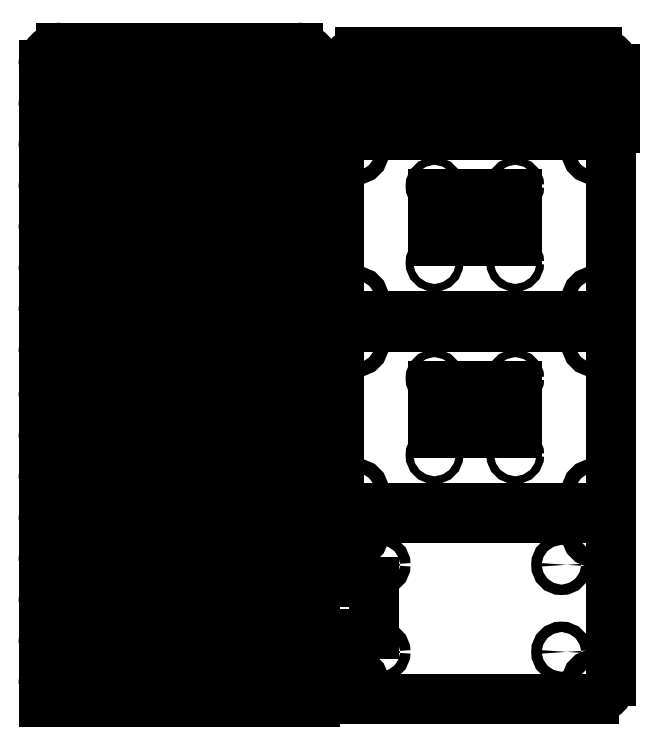
<metadata>
{"format":"dxf","ext":"dxf","renderer":"ezdxf+matplotlib","layout":"modelspace","background":"white","min_lineweight":24,"dpi":150}
</metadata>
<code>
0
SECTION
2
ENTITIES
0
LINE
8
0
10
455
20
250
30
0
11
523
21
250
31
0
0
LINE
8
0
10
528
20
255
30
0
11
528
21
297
31
0
0
LINE
8
0
10
523
20
302
30
0
11
455
21
302
31
0
0
LINE
8
0
10
450
20
297
30
0
11
450
21
285.5
31
0
0
LINE
8
0
10
450
20
260
30
0
11
450
21
255
31
0
0
ARC
8
0
10
455
20
297
30
0
40
5
50
90
51
180
0
ARC
8
0
10
523
20
297
30
0
40
5
50
0
51
90
0
ARC
8
0
10
523
20
255
30
0
40
5
50
270
51
0
0
ARC
8
0
10
455
20
255
30
0
40
5
50
180
51
270
0
CIRCLE
8
0
10
455
20
297
30
0
40
2
0
CIRCLE
8
0
10
455
20
255
30
0
40
2
0
CIRCLE
8
0
10
523
20
255
30
0
40
2
0
CIRCLE
8
0
10
523
20
297
30
0
40
2
0
CIRCLE
8
0
10
513.8
20
263.5
30
0
40
1.5
0
CIRCLE
8
0
10
461.7
20
263.5
30
0
40
1.5
0
CIRCLE
8
0
10
461.7
20
288.5
30
0
40
1.5
0
CIRCLE
8
0
10
513.8
20
288.5
30
0
40
1.5
0
LINE
8
0
10
523
20
250
30
0
11
455
21
250
31
0
0
LINE
8
0
10
523
20
250
30
0
11
455
21
250
31
0
0
POINT
8
0
10
523
20
250
30
0
0
LINE
8
0
10
455
20
304.7
30
0
11
523
21
304.7
31
0
0
LINE
8
0
10
528
20
309.7
30
0
11
528
21
351.7
31
0
0
ARC
8
0
10
523
20
309.7
30
0
40
5
50
270
51
0
0
LINE
8
0
10
523
20
356.7
30
0
11
455
21
356.7
31
0
0
LINE
8
0
10
523
20
304.7
30
0
11
455
21
304.7
31
0
0
LINE
8
0
10
523
20
304.7
30
0
11
455
21
304.7
31
0
0
ARC
8
0
10
523
20
351.7
30
0
40
5
50
0
51
90
0
ARC
8
0
10
455
20
351.7
30
0
40
5
50
90
51
180
0
LINE
8
0
10
450
20
351.7
30
0
11
450
21
314.7
31
0
0
LINE
8
0
10
450
20
314.7
30
0
11
450
21
309.7
31
0
0
ARC
8
0
10
455
20
309.7
30
0
40
5
50
180
51
270
0
CIRCLE
8
0
10
455
20
351.7
30
0
40
2
0
CIRCLE
8
0
10
455
20
309.7
30
0
40
2
0
CIRCLE
8
0
10
523
20
309.7
30
0
40
2
0
CIRCLE
8
0
10
523
20
351.7
30
0
40
2
0
POINT
8
0
10
523
20
304.7
30
0
0
LINE
8
0
10
501
20
339.8
30
0
11
501
21
326.3
31
0
0
LINE
8
0
10
477
20
339.8
30
0
11
477
21
326.3
31
0
0
CIRCLE
8
0
10
500.5
20
342
30
0
40
1.1
0
CIRCLE
8
0
10
477.3
20
342
30
0
40
1.1
0
CIRCLE
8
0
10
500.5
20
320
30
0
40
1.1
0
CIRCLE
8
0
10
477.3
20
320
30
0
40
1.1
0
LINE
8
0
10
450
20
266.5
30
0
11
450
21
260
31
0
0
LINE
8
0
10
460
20
268.5
30
0
11
460
21
283.5
31
0
0
LINE
8
0
10
443.1
20
426.9
30
0
11
443.1
21
431.9
31
0
0
LINE
8
0
10
438.1
20
436.9
30
0
11
370.1
21
436.9
31
0
0
LINE
8
0
10
443.1
20
426.9
30
0
11
365.1
21
426.9
31
0
0
ARC
8
0
10
438.1
20
431.9
30
0
40
5
50
0
51
90
0
ARC
8
0
10
370.1
20
431.9
30
0
40
5
50
90
51
180
0
LINE
8
0
10
365.1
20
431.9
30
0
11
365.1
21
426.9
31
0
0
CIRCLE
8
0
10
370.1
20
431.9
30
0
40
2
0
CIRCLE
8
0
10
438.1
20
431.9
30
0
40
2
0
LINE
8
0
10
443.1
20
415.1
30
0
11
443.1
21
420.1
31
0
0
LINE
8
0
10
438.1
20
425.1
30
0
11
370.1
21
425.1
31
0
0
LINE
8
0
10
443.1
20
415.1
30
0
11
365.1
21
415.1
31
0
0
ARC
8
0
10
438.1
20
420.1
30
0
40
5
50
0
51
90
0
ARC
8
0
10
370.1
20
420.1
30
0
40
5
50
90
51
180
0
LINE
8
0
10
365.1
20
420.1
30
0
11
365.1
21
415.1
31
0
0
CIRCLE
8
0
10
370.1
20
420.1
30
0
40
2
0
CIRCLE
8
0
10
438.1
20
420.1
30
0
40
2
0
LINE
8
0
10
443.1
20
403.3
30
0
11
443.1
21
408.3
31
0
0
LINE
8
0
10
438.1
20
413.3
30
0
11
370.1
21
413.3
31
0
0
LINE
8
0
10
443.1
20
403.3
30
0
11
365.1
21
403.3
31
0
0
ARC
8
0
10
438.1
20
408.3
30
0
40
5
50
0
51
90
0
ARC
8
0
10
370.1
20
408.3
30
0
40
5
50
90
51
180
0
LINE
8
0
10
365.1
20
408.3
30
0
11
365.1
21
403.3
31
0
0
CIRCLE
8
0
10
370.1
20
408.3
30
0
40
2
0
CIRCLE
8
0
10
438.1
20
408.3
30
0
40
2
0
LINE
8
0
10
443.1
20
391.5
30
0
11
443.1
21
396.5
31
0
0
LINE
8
0
10
438.1
20
401.5
30
0
11
370.1
21
401.5
31
0
0
LINE
8
0
10
443.1
20
391.5
30
0
11
365.1
21
391.5
31
0
0
ARC
8
0
10
438.1
20
396.5
30
0
40
5
50
0
51
90
0
ARC
8
0
10
370.1
20
396.5
30
0
40
5
50
90
51
180
0
LINE
8
0
10
365.1
20
396.5
30
0
11
365.1
21
391.5
31
0
0
CIRCLE
8
0
10
370.1
20
396.5
30
0
40
2
0
CIRCLE
8
0
10
438.1
20
396.5
30
0
40
2
0
LINE
8
0
10
443.1
20
379.7
30
0
11
443.1
21
384.7
31
0
0
LINE
8
0
10
438.1
20
389.7
30
0
11
370.1
21
389.7
31
0
0
LINE
8
0
10
443.1
20
379.7
30
0
11
365.1
21
379.7
31
0
0
ARC
8
0
10
438.1
20
384.7
30
0
40
5
50
0
51
90
0
ARC
8
0
10
370.1
20
384.7
30
0
40
5
50
90
51
180
0
LINE
8
0
10
365.1
20
384.7
30
0
11
365.1
21
379.7
31
0
0
CIRCLE
8
0
10
370.1
20
384.7
30
0
40
2
0
CIRCLE
8
0
10
438.1
20
384.7
30
0
40
2
0
LINE
8
0
10
443.1
20
367.9
30
0
11
443.1
21
372.9
31
0
0
LINE
8
0
10
438.1
20
377.9
30
0
11
370.1
21
377.9
31
0
0
LINE
8
0
10
443.1
20
367.9
30
0
11
365.1
21
367.9
31
0
0
ARC
8
0
10
438.1
20
372.9
30
0
40
5
50
0
51
90
0
ARC
8
0
10
370.1
20
372.9
30
0
40
5
50
90
51
180
0
LINE
8
0
10
365.1
20
372.9
30
0
11
365.1
21
367.9
31
0
0
CIRCLE
8
0
10
370.1
20
372.9
30
0
40
2
0
CIRCLE
8
0
10
438.1
20
372.9
30
0
40
2
0
LINE
8
0
10
443.1
20
356.1
30
0
11
443.1
21
361.1
31
0
0
LINE
8
0
10
438.1
20
366.1
30
0
11
370.1
21
366.1
31
0
0
LINE
8
0
10
443.1
20
356.1
30
0
11
365.1
21
356.1
31
0
0
ARC
8
0
10
438.1
20
361.1
30
0
40
5
50
0
51
90
0
ARC
8
0
10
370.1
20
361.1
30
0
40
5
50
90
51
180
0
LINE
8
0
10
365.1
20
361.1
30
0
11
365.1
21
356.1
31
0
0
CIRCLE
8
0
10
370.1
20
361.1
30
0
40
2
0
CIRCLE
8
0
10
438.1
20
361.1
30
0
40
2
0
LINE
8
0
10
443.1
20
344.4
30
0
11
443.1
21
349.4
31
0
0
LINE
8
0
10
438.1
20
354.4
30
0
11
370.1
21
354.4
31
0
0
LINE
8
0
10
443.1
20
344.4
30
0
11
365.1
21
344.4
31
0
0
ARC
8
0
10
438.1
20
349.4
30
0
40
5
50
0
51
90
0
ARC
8
0
10
370.1
20
349.4
30
0
40
5
50
90
51
180
0
LINE
8
0
10
365.1
20
349.4
30
0
11
365.1
21
344.4
31
0
0
CIRCLE
8
0
10
370.1
20
349.4
30
0
40
2
0
CIRCLE
8
0
10
438.1
20
349.4
30
0
40
2
0
LINE
8
0
10
443.1
20
331.6
30
0
11
443.1
21
336.6
31
0
0
LINE
8
0
10
438.1
20
341.6
30
0
11
370.1
21
341.6
31
0
0
LINE
8
0
10
443.1
20
331.6
30
0
11
365.1
21
331.6
31
0
0
ARC
8
0
10
438.1
20
336.6
30
0
40
5
50
0
51
90
0
ARC
8
0
10
370.1
20
336.6
30
0
40
5
50
90
51
180
0
LINE
8
0
10
365.1
20
336.6
30
0
11
365.1
21
331.6
31
0
0
CIRCLE
8
0
10
370.1
20
336.6
30
0
40
2
0
CIRCLE
8
0
10
438.1
20
336.6
30
0
40
2
0
LINE
8
0
10
443.1
20
319.8
30
0
11
443.1
21
324.8
31
0
0
LINE
8
0
10
438.1
20
329.8
30
0
11
370.1
21
329.8
31
0
0
LINE
8
0
10
443.1
20
319.8
30
0
11
365.1
21
319.8
31
0
0
ARC
8
0
10
438.1
20
324.8
30
0
40
5
50
0
51
90
0
ARC
8
0
10
370.1
20
324.8
30
0
40
5
50
90
51
180
0
LINE
8
0
10
365.1
20
324.8
30
0
11
365.1
21
319.8
31
0
0
CIRCLE
8
0
10
370.1
20
324.8
30
0
40
2
0
CIRCLE
8
0
10
438.1
20
324.8
30
0
40
2
0
LINE
8
0
10
443.1
20
308
30
0
11
443.1
21
313
31
0
0
LINE
8
0
10
438.1
20
318
30
0
11
370.1
21
318
31
0
0
LINE
8
0
10
443.1
20
308
30
0
11
365.1
21
308
31
0
0
ARC
8
0
10
438.1
20
313
30
0
40
5
50
0
51
90
0
ARC
8
0
10
370.1
20
313
30
0
40
5
50
90
51
180
0
LINE
8
0
10
365.1
20
313
30
0
11
365.1
21
308
31
0
0
CIRCLE
8
0
10
370.1
20
313
30
0
40
2
0
CIRCLE
8
0
10
438.1
20
313
30
0
40
2
0
LINE
8
0
10
443.1
20
296.2
30
0
11
443.1
21
301.2
31
0
0
LINE
8
0
10
438.1
20
306.2
30
0
11
370.1
21
306.2
31
0
0
LINE
8
0
10
443.1
20
296.2
30
0
11
365.1
21
296.2
31
0
0
ARC
8
0
10
438.1
20
301.2
30
0
40
5
50
0
51
90
0
ARC
8
0
10
370.1
20
301.2
30
0
40
5
50
90
51
180
0
LINE
8
0
10
365.1
20
301.2
30
0
11
365.1
21
296.2
31
0
0
CIRCLE
8
0
10
370.1
20
301.2
30
0
40
2
0
CIRCLE
8
0
10
438.1
20
301.2
30
0
40
2
0
LINE
8
0
10
443.1
20
284.4
30
0
11
443.1
21
289.4
31
0
0
LINE
8
0
10
438.1
20
294.4
30
0
11
370.1
21
294.4
31
0
0
LINE
8
0
10
443.1
20
284.4
30
0
11
365.1
21
284.4
31
0
0
ARC
8
0
10
438.1
20
289.4
30
0
40
5
50
0
51
90
0
ARC
8
0
10
370.1
20
289.4
30
0
40
5
50
90
51
180
0
LINE
8
0
10
365.1
20
289.4
30
0
11
365.1
21
284.4
31
0
0
CIRCLE
8
0
10
370.1
20
289.4
30
0
40
2
0
CIRCLE
8
0
10
438.1
20
289.4
30
0
40
2
0
LINE
8
0
10
443.1
20
272.6
30
0
11
443.1
21
277.6
31
0
0
LINE
8
0
10
438.1
20
282.6
30
0
11
370.1
21
282.6
31
0
0
LINE
8
0
10
443.1
20
272.6
30
0
11
365.1
21
272.6
31
0
0
ARC
8
0
10
438.1
20
277.6
30
0
40
5
50
0
51
90
0
ARC
8
0
10
370.1
20
277.6
30
0
40
5
50
90
51
180
0
LINE
8
0
10
365.1
20
277.6
30
0
11
365.1
21
272.6
31
0
0
CIRCLE
8
0
10
370.1
20
277.6
30
0
40
2
0
CIRCLE
8
0
10
438.1
20
277.6
30
0
40
2
0
LINE
8
0
10
443.1
20
260.8
30
0
11
443.1
21
265.8
31
0
0
LINE
8
0
10
438.1
20
270.8
30
0
11
370.1
21
270.8
31
0
0
LINE
8
0
10
443.1
20
260.8
30
0
11
365.1
21
260.8
31
0
0
ARC
8
0
10
438.1
20
265.8
30
0
40
5
50
0
51
90
0
ARC
8
0
10
370.1
20
265.8
30
0
40
5
50
90
51
180
0
LINE
8
0
10
365.1
20
265.8
30
0
11
365.1
21
260.8
31
0
0
CIRCLE
8
0
10
370.1
20
265.8
30
0
40
2
0
CIRCLE
8
0
10
438.1
20
265.8
30
0
40
2
0
LINE
8
0
10
443.1
20
249
30
0
11
443.1
21
254
31
0
0
LINE
8
0
10
438.1
20
259
30
0
11
370.1
21
259
31
0
0
LINE
8
0
10
443.1
20
249
30
0
11
365.1
21
249
31
0
0
ARC
8
0
10
438.1
20
254
30
0
40
5
50
0
51
90
0
ARC
8
0
10
370.1
20
254
30
0
40
5
50
90
51
180
0
LINE
8
0
10
365.1
20
254
30
0
11
365.1
21
249
31
0
0
CIRCLE
8
0
10
370.1
20
254
30
0
40
2
0
CIRCLE
8
0
10
438.1
20
254
30
0
40
2
0
LINE
8
0
10
501
20
339.8
30
0
11
477
21
339.8
31
0
0
LINE
8
0
10
501
20
326.3
30
0
11
477
21
326.3
31
0
0
LINE
8
0
10
460
20
268.5
30
0
11
452
21
268.5
31
0
0
LINE
8
0
10
460
20
283.5
30
0
11
452
21
283.5
31
0
0
ARC
8
0
10
452
20
285.5
30
0
40
2
50
180
51
270
0
ARC
8
0
10
452
20
266.5
30
0
40
2
50
90
51
180
0
LINE
8
0
10
455
20
359.9
30
0
11
523
21
359.9
31
0
0
LINE
8
0
10
528
20
364.9
30
0
11
528
21
406.9
31
0
0
ARC
8
0
10
523
20
364.9
30
0
40
5
50
270
51
0
0
LINE
8
0
10
523
20
411.9
30
0
11
455
21
411.9
31
0
0
LINE
8
0
10
523
20
359.9
30
0
11
455
21
359.9
31
0
0
LINE
8
0
10
523
20
359.9
30
0
11
455
21
359.9
31
0
0
ARC
8
0
10
523
20
406.9
30
0
40
5
50
0
51
90
0
ARC
8
0
10
455
20
406.9
30
0
40
5
50
90
51
180
0
LINE
8
0
10
450
20
406.9
30
0
11
450
21
369.9
31
0
0
LINE
8
0
10
477
20
395
30
0
11
477
21
381.5
31
0
0
LINE
8
0
10
501
20
395
30
0
11
501
21
381.5
31
0
0
LINE
8
0
10
450
20
369.9
30
0
11
450
21
364.9
31
0
0
ARC
8
0
10
455
20
364.9
30
0
40
5
50
180
51
270
0
CIRCLE
8
0
10
455
20
406.9
30
0
40
2
0
CIRCLE
8
0
10
455
20
364.9
30
0
40
2
0
CIRCLE
8
0
10
523
20
364.9
30
0
40
2
0
CIRCLE
8
0
10
523
20
406.9
30
0
40
2
0
POINT
8
0
10
523
20
359.9
30
0
0
CIRCLE
8
0
10
500.5
20
397.2
30
0
40
1.1
0
CIRCLE
8
0
10
477.3
20
397.2
30
0
40
1.1
0
CIRCLE
8
0
10
500.5
20
375.2
30
0
40
1.1
0
CIRCLE
8
0
10
477.3
20
375.2
30
0
40
1.1
0
LINE
8
0
10
501
20
395
30
0
11
477
21
395
31
0
0
LINE
8
0
10
501
20
381.5
30
0
11
477
21
381.5
31
0
0
LINE
8
0
10
529.1
20
425.7
30
0
11
529.1
21
430.7
31
0
0
LINE
8
0
10
524.1
20
435.7
30
0
11
456.1
21
435.7
31
0
0
LINE
8
0
10
529.1
20
425.7
30
0
11
451.1
21
425.7
31
0
0
ARC
8
0
10
524.1
20
430.7
30
0
40
5
50
0
51
90
0
ARC
8
0
10
456.1
20
430.7
30
0
40
5
50
90
51
180
0
LINE
8
0
10
451.1
20
430.7
30
0
11
451.1
21
425.7
31
0
0
CIRCLE
8
0
10
456.1
20
430.7
30
0
40
2
0
CIRCLE
8
0
10
524.1
20
430.7
30
0
40
2
0
LINE
8
0
10
529.1
20
413.9
30
0
11
529.1
21
418.9
31
0
0
LINE
8
0
10
524.1
20
423.9
30
0
11
456.1
21
423.9
31
0
0
LINE
8
0
10
529.1
20
413.9
30
0
11
451.1
21
413.9
31
0
0
ARC
8
0
10
524.1
20
418.9
30
0
40
5
50
0
51
90
0
ARC
8
0
10
456.1
20
418.9
30
0
40
5
50
90
51
180
0
LINE
8
0
10
451.1
20
418.9
30
0
11
451.1
21
413.9
31
0
0
CIRCLE
8
0
10
456.1
20
418.9
30
0
40
2
0
CIRCLE
8
0
10
524.1
20
418.9
30
0
40
2
0
ENDSEC
0
EOF

</code>
